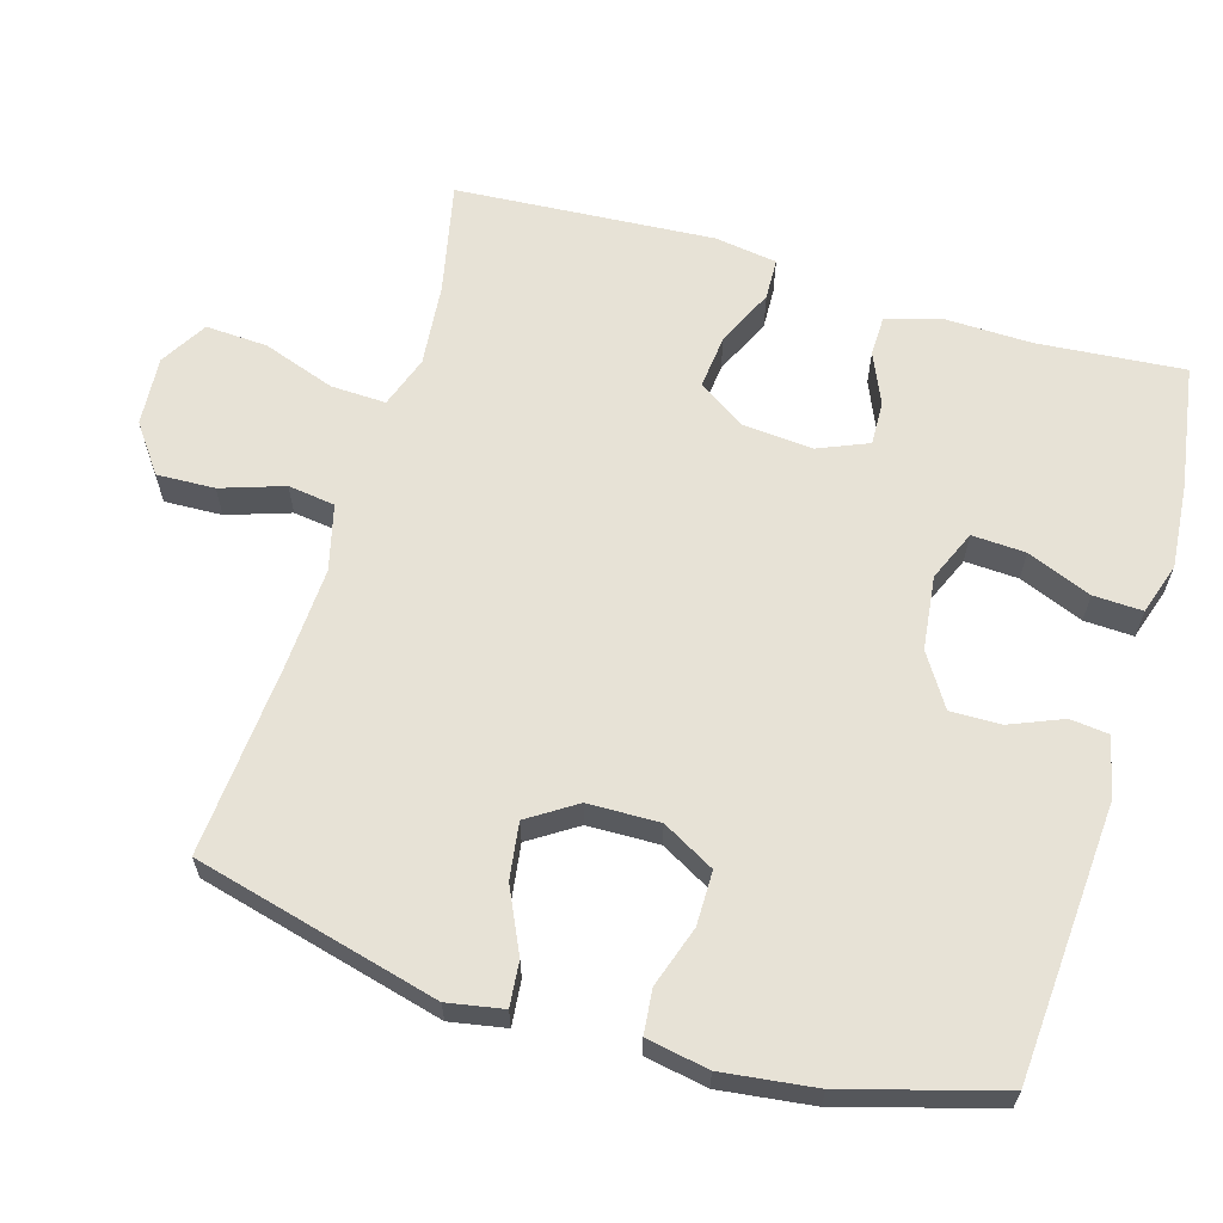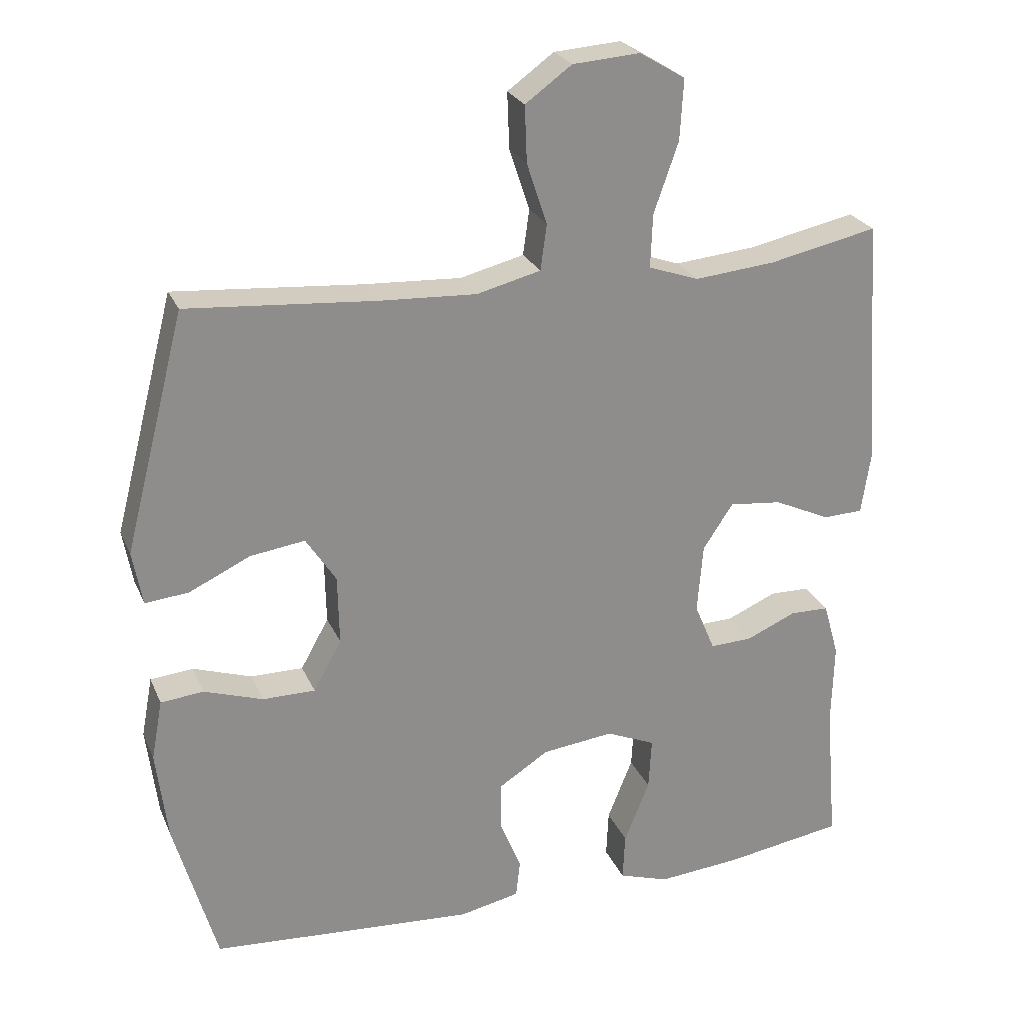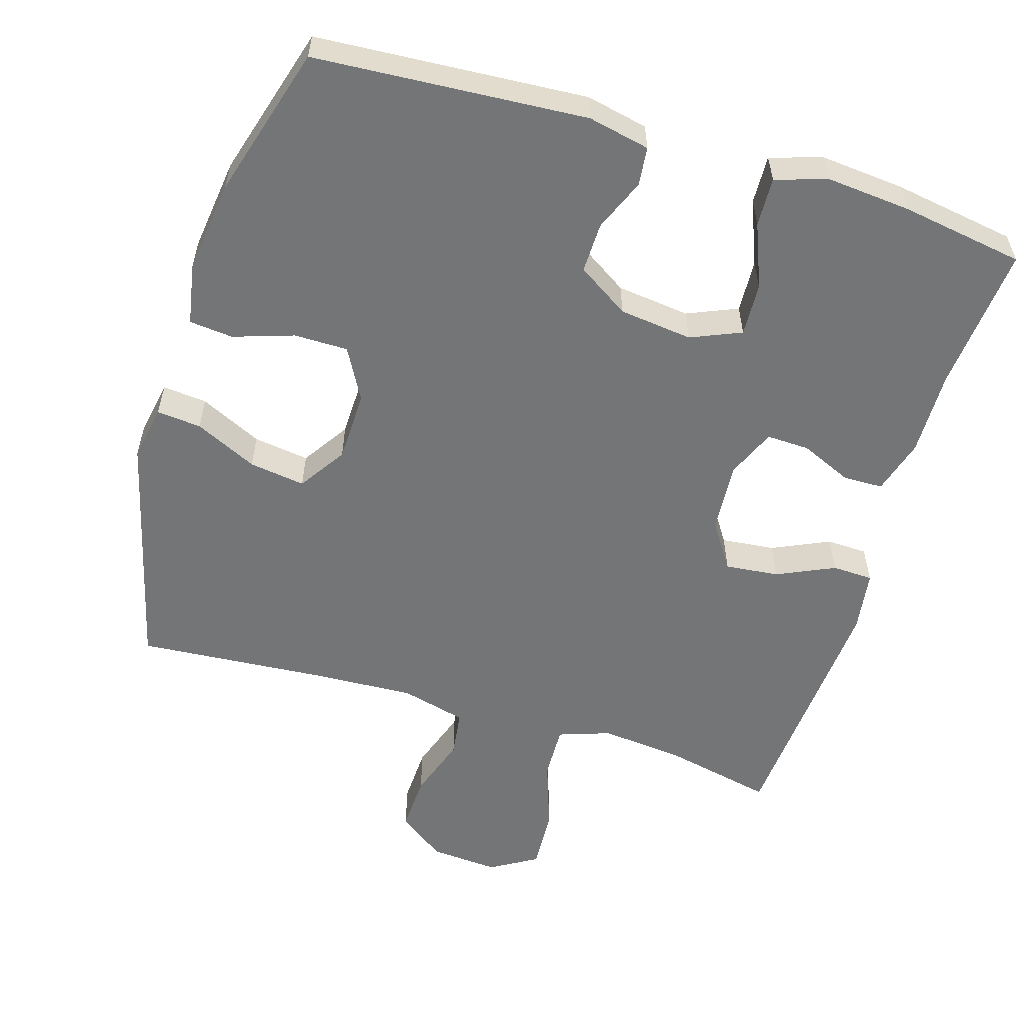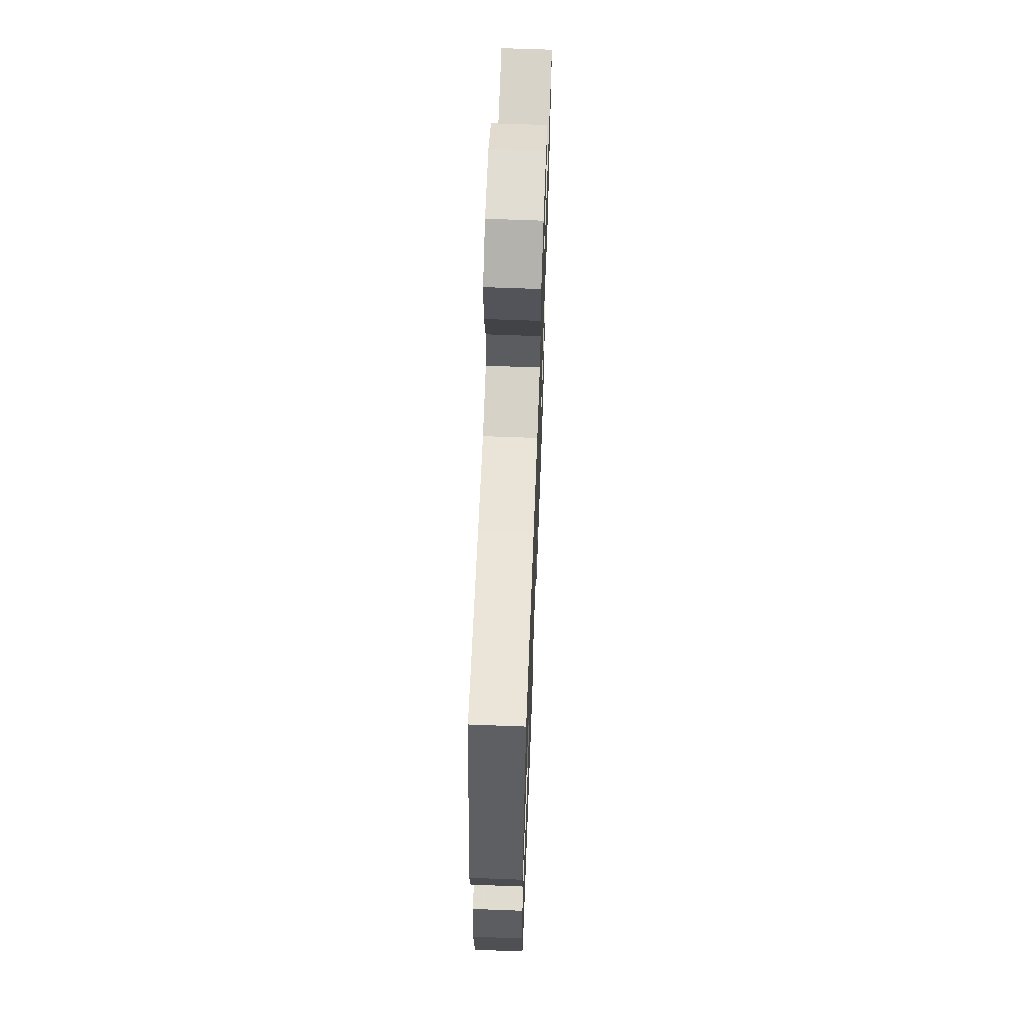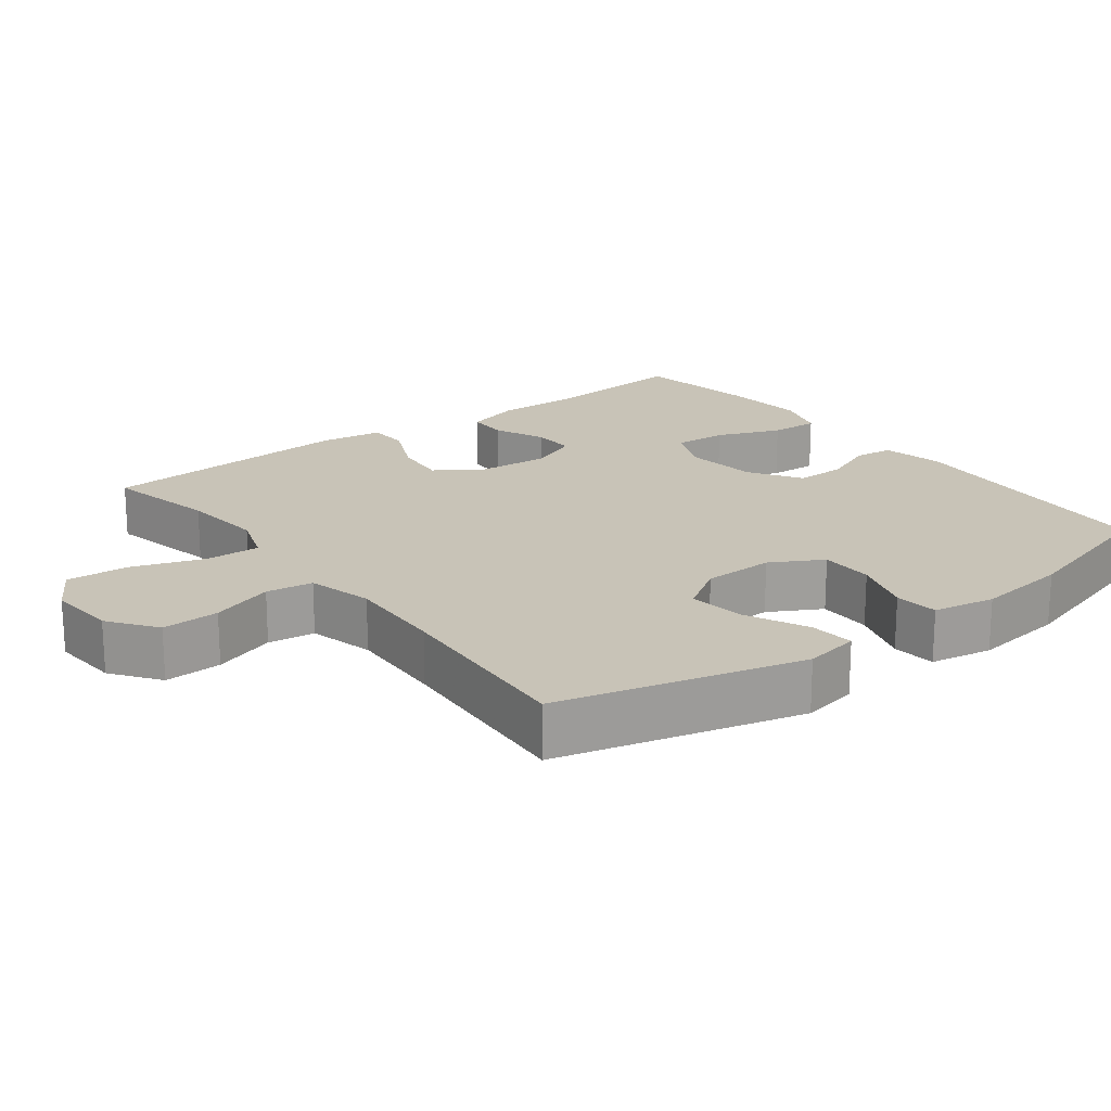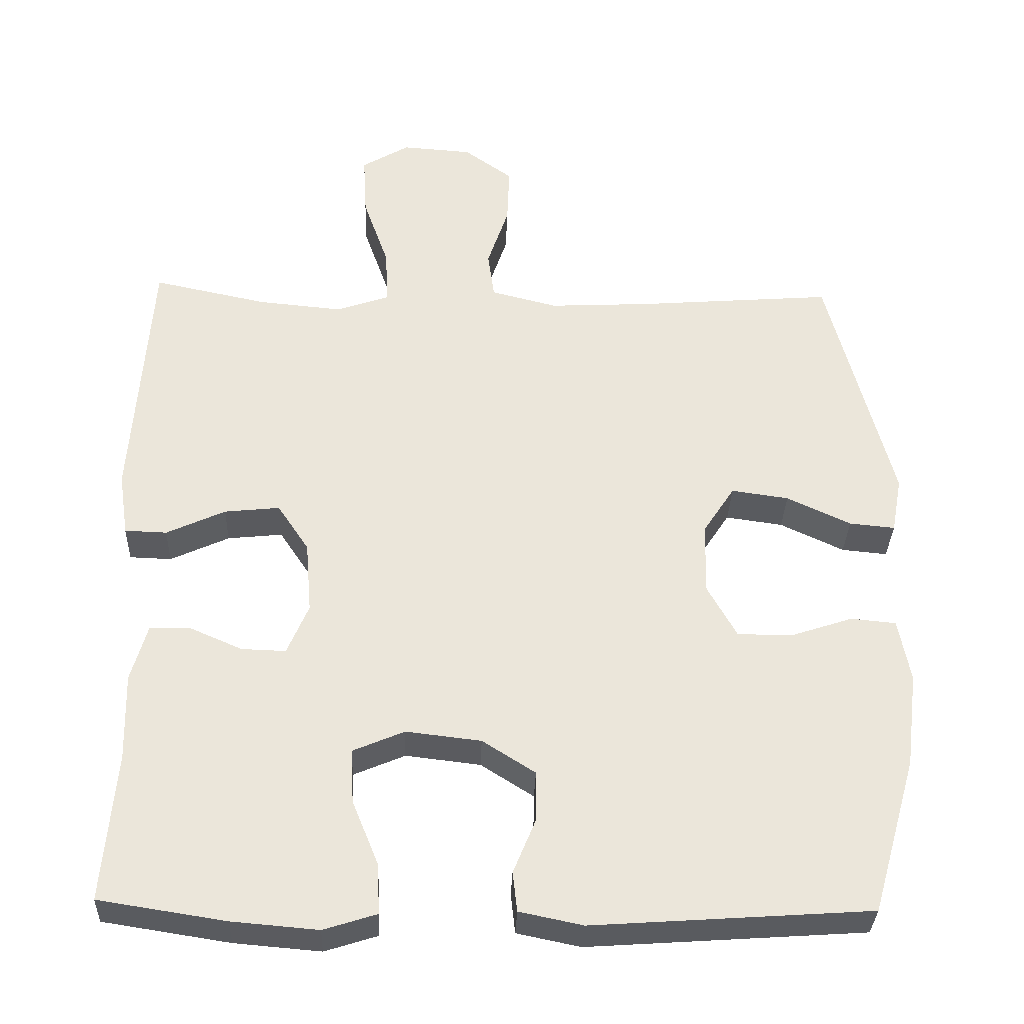
<metadata>
{"format":"obj","ext":"obj","renderer":"f3d","projection":"perspective","resolution":1024,"background":"white","views":[{"elev":63.1,"azim":106.5,"up":"+Y"},{"elev":25.0,"azim":160.6,"up":"+Z"},{"elev":-56.4,"azim":162.9,"up":"+Y"},{"elev":64.1,"azim":92.2,"up":"+Z"},{"elev":19.6,"azim":52.6,"up":"+Y"},{"elev":-33.2,"azim":-2.0,"up":"+Z"}]}
</metadata>
<code>
v -0.5 0.07 0.5
v -0.345 0.07 0.467
v -0.23 0.07 0.456
v -0.158 0.07 0.481
v -0.161 0.07 0.557
v -0.196 0.07 0.657
v -0.201 0.07 0.743
v -0.136 0.07 0.782
v -0.04 0.07 0.775
v 0.026 0.07 0.727
v 0.023 0.07 0.647
v -0.006 0.07 0.56
v 0.003 0.07 0.495
v 0.094 0.07 0.472
v 0.232 0.07 0.479
v 0.5 0.07 0.5
v 0.587 0.07 0.162
v 0.573 0.07 0.085
v 0.511 0.07 0.091
v 0.424 0.07 0.132
v 0.346 0.07 0.143
v 0.303 0.07 0.077
v 0.301 0.07 -0.022
v 0.341 0.07 -0.094
v 0.416 0.07 -0.094
v 0.5 0.07 -0.066
v 0.561 0.07 -0.072
v 0.577 0.07 -0.158
v 0.561 0.07 -0.287
v 0.5 0.07 -0.5
v 0.123 0.07 -0.526
v 0.037 0.07 -0.508
v 0.031 0.07 -0.454
v 0.061 0.07 -0.381
v 0.062 0.07 -0.311
v -0.01 0.07 -0.265
v -0.112 0.07 -0.253
v -0.182 0.07 -0.283
v -0.178 0.07 -0.357
v -0.142 0.07 -0.446
v -0.139 0.07 -0.514
v -0.211 0.07 -0.537
v -0.328 0.07 -0.527
v -0.5 0.07 -0.5
v -0.483 0.07 -0.297
v -0.486 0.07 -0.178
v -0.464 0.07 -0.101
v -0.408 0.07 -0.1
v -0.337 0.07 -0.131
v -0.277 0.07 -0.133
v -0.248 0.07 -0.064
v -0.256 0.07 0.034
v -0.299 0.07 0.099
v -0.374 0.07 0.091
v -0.454 0.07 0.054
v -0.511 0.07 0.056
v -0.524 0.07 0.143
v -0.5 0 0.5
v -0.345 0 0.467
v -0.23 0 0.456
v -0.158 0 0.481
v -0.161 0 0.557
v -0.196 0 0.657
v -0.201 0 0.743
v -0.136 0 0.782
v -0.04 0 0.775
v 0.026 0 0.727
v 0.023 0 0.647
v -0.006 0 0.56
v 0.003 0 0.495
v 0.094 0 0.472
v 0.232 0 0.479
v 0.5 0 0.5
v 0.587 0 0.162
v 0.573 0 0.085
v 0.511 0 0.091
v 0.424 0 0.132
v 0.346 0 0.143
v 0.303 0 0.077
v 0.301 0 -0.022
v 0.341 0 -0.094
v 0.416 0 -0.094
v 0.5 0 -0.066
v 0.561 0 -0.072
v 0.577 0 -0.158
v 0.561 0 -0.287
v 0.5 0 -0.5
v 0.123 0 -0.526
v 0.037 0 -0.508
v 0.031 0 -0.454
v 0.061 0 -0.381
v 0.062 0 -0.311
v -0.01 0 -0.265
v -0.112 0 -0.253
v -0.182 0 -0.283
v -0.178 0 -0.357
v -0.142 0 -0.446
v -0.139 0 -0.514
v -0.211 0 -0.537
v -0.328 0 -0.527
v -0.5 0 -0.5
v -0.483 0 -0.297
v -0.486 0 -0.178
v -0.464 0 -0.101
v -0.408 0 -0.1
v -0.337 0 -0.131
v -0.277 0 -0.133
v -0.248 0 -0.064
v -0.256 0 0.034
v -0.299 0 0.099
v -0.374 0 0.091
v -0.454 0 0.054
v -0.511 0 0.056
v -0.524 0 0.143
f 57 1 2
f 56 57 2
f 55 56 2
f 54 55 2
f 53 54 2 3
f 52 53 3 4
f 51 52 4
f 47 48 49
f 46 47 49
f 45 46 49
f 45 49 50
f 44 45 50
f 43 44 50
f 42 43 50
f 41 42 50
f 40 41 50
f 39 40 50
f 38 39 50 51
f 32 33 34
f 31 32 34
f 30 31 34
f 29 30 34
f 28 29 34
f 27 28 34
f 26 27 34
f 25 26 34
f 24 25 34 35
f 23 24 35 36
f 18 19 20
f 17 18 20
f 16 17 20
f 15 16 20
f 14 15 20 21
f 13 14 21 22
f 10 11 12
f 9 10 12
f 8 9 12
f 7 8 12
f 6 7 12
f 5 6 12
f 4 5 12 13
f 13 22 23
f 4 13 23
f 51 4 23
f 38 51 23
f 37 38 23
f 23 36 37
f 59 58 114
f 59 114 113
f 59 113 112
f 59 112 111
f 60 59 111 110
f 61 60 110 109
f 61 109 108
f 106 105 104
f 106 104 103
f 106 103 102
f 107 106 102
f 107 102 101
f 107 101 100
f 107 100 99
f 107 99 98
f 107 98 97
f 107 97 96
f 108 107 96 95
f 91 90 89
f 91 89 88
f 91 88 87
f 91 87 86
f 91 86 85
f 91 85 84
f 91 84 83
f 91 83 82
f 92 91 82 81
f 93 92 81 80
f 77 76 75
f 77 75 74
f 77 74 73
f 77 73 72
f 78 77 72 71
f 79 78 71 70
f 69 68 67
f 69 67 66
f 69 66 65
f 69 65 64
f 69 64 63
f 69 63 62
f 70 69 62 61
f 80 79 70
f 80 70 61
f 80 61 108
f 80 108 95
f 80 95 94
f 94 93 80
f 1 58 59 2
f 2 59 60 3
f 3 60 61 4
f 4 61 62 5
f 5 62 63 6
f 6 63 64 7
f 7 64 65 8
f 8 65 66 9
f 9 66 67 10
f 10 67 68 11
f 11 68 69 12
f 12 69 70 13
f 13 70 71 14
f 14 71 72 15
f 15 72 73 16
f 16 73 74 17
f 17 74 75 18
f 18 75 76 19
f 19 76 77 20
f 20 77 78 21
f 21 78 79 22
f 22 79 80 23
f 23 80 81 24
f 24 81 82 25
f 25 82 83 26
f 26 83 84 27
f 27 84 85 28
f 28 85 86 29
f 29 86 87 30
f 30 87 88 31
f 31 88 89 32
f 32 89 90 33
f 33 90 91 34
f 34 91 92 35
f 35 92 93 36
f 36 93 94 37
f 37 94 95 38
f 38 95 96 39
f 39 96 97 40
f 40 97 98 41
f 41 98 99 42
f 42 99 100 43
f 43 100 101 44
f 44 101 102 45
f 45 102 103 46
f 46 103 104 47
f 47 104 105 48
f 48 105 106 49
f 49 106 107 50
f 50 107 108 51
f 51 108 109 52
f 52 109 110 53
f 53 110 111 54
f 54 111 112 55
f 55 112 113 56
f 56 113 114 57
f 57 114 58 1

</code>
